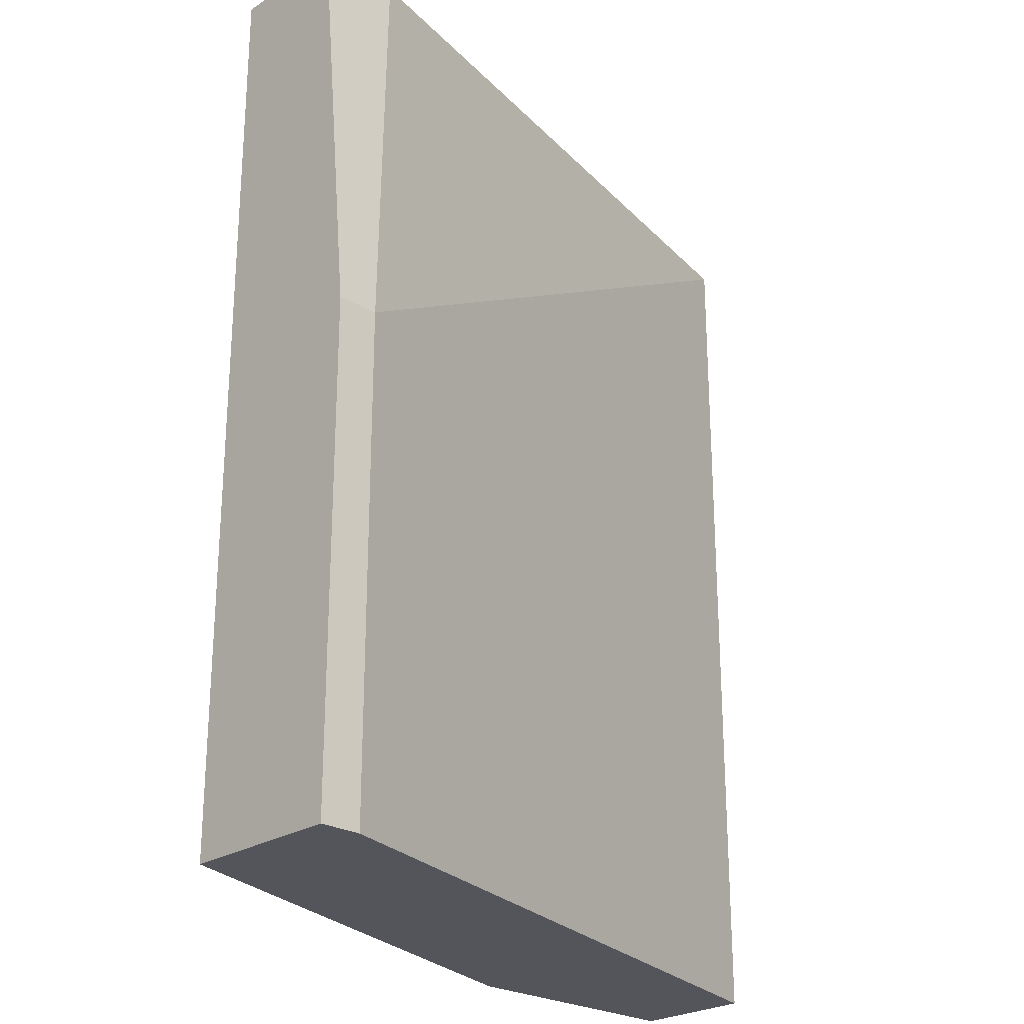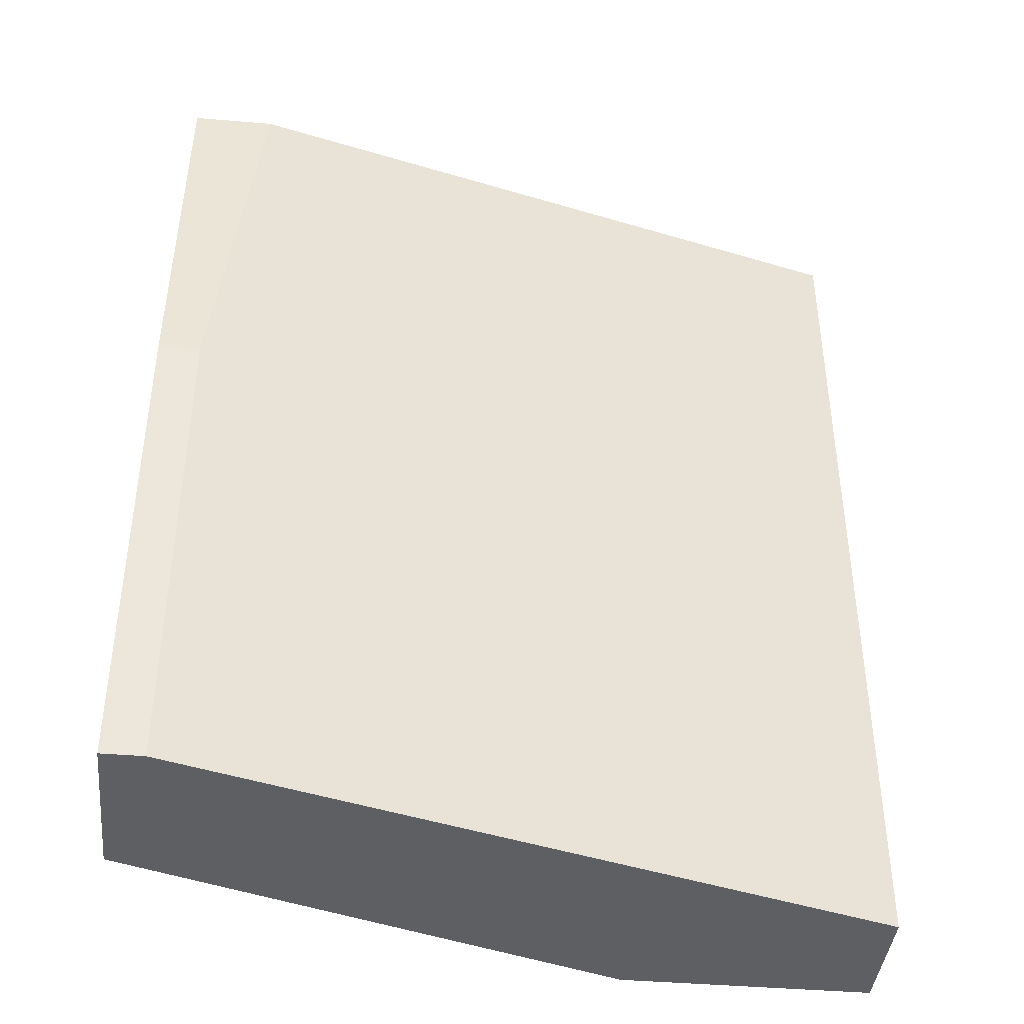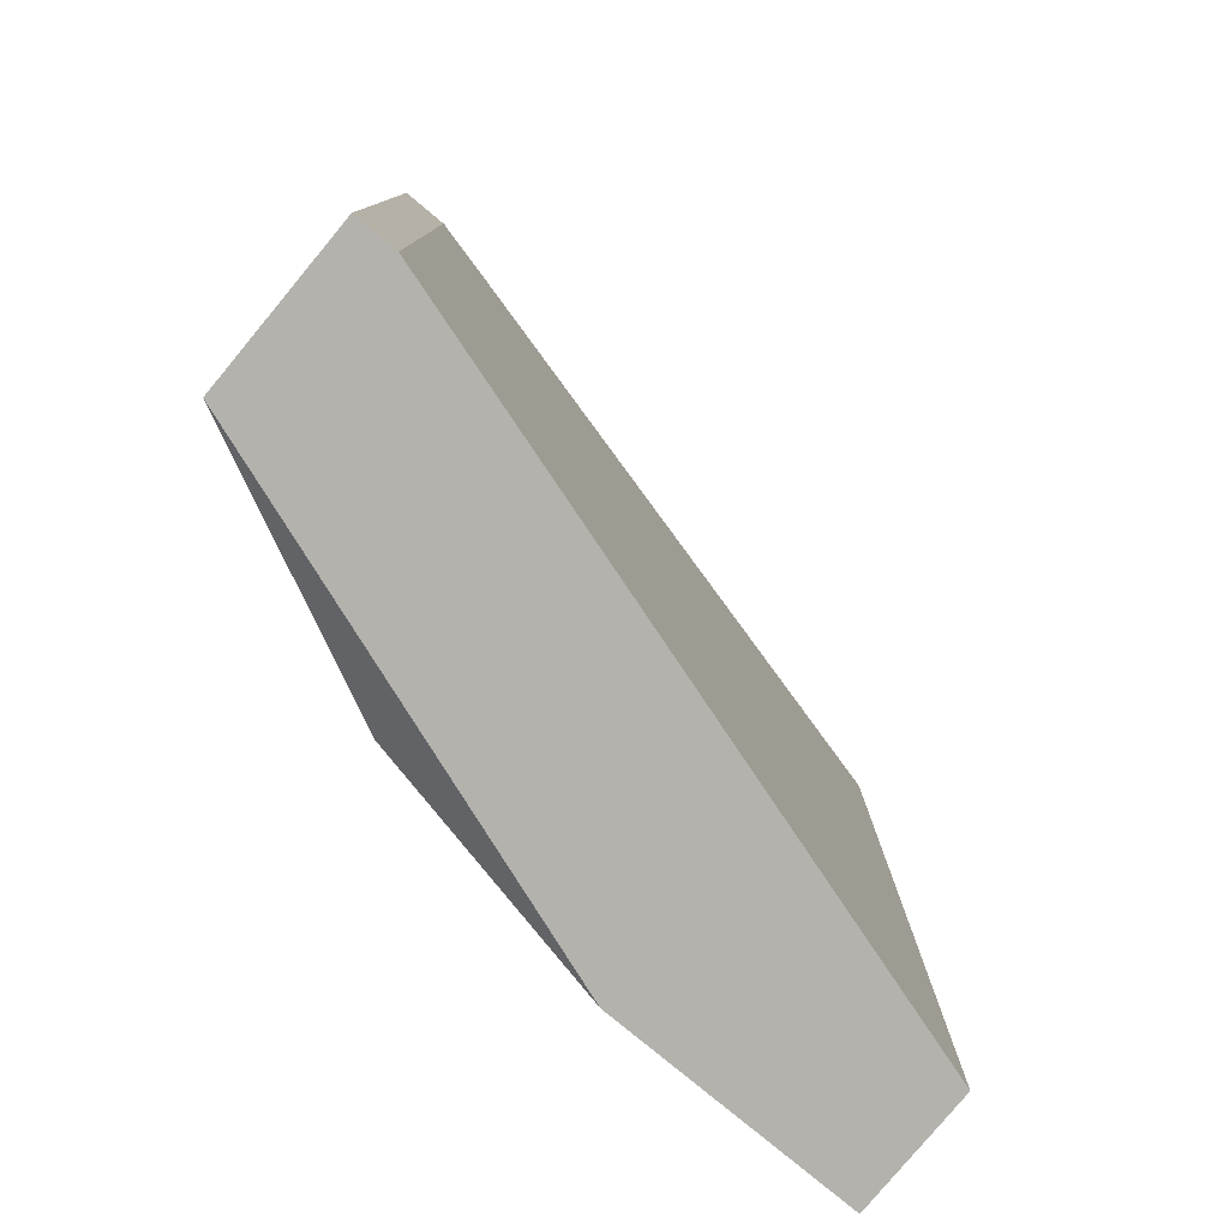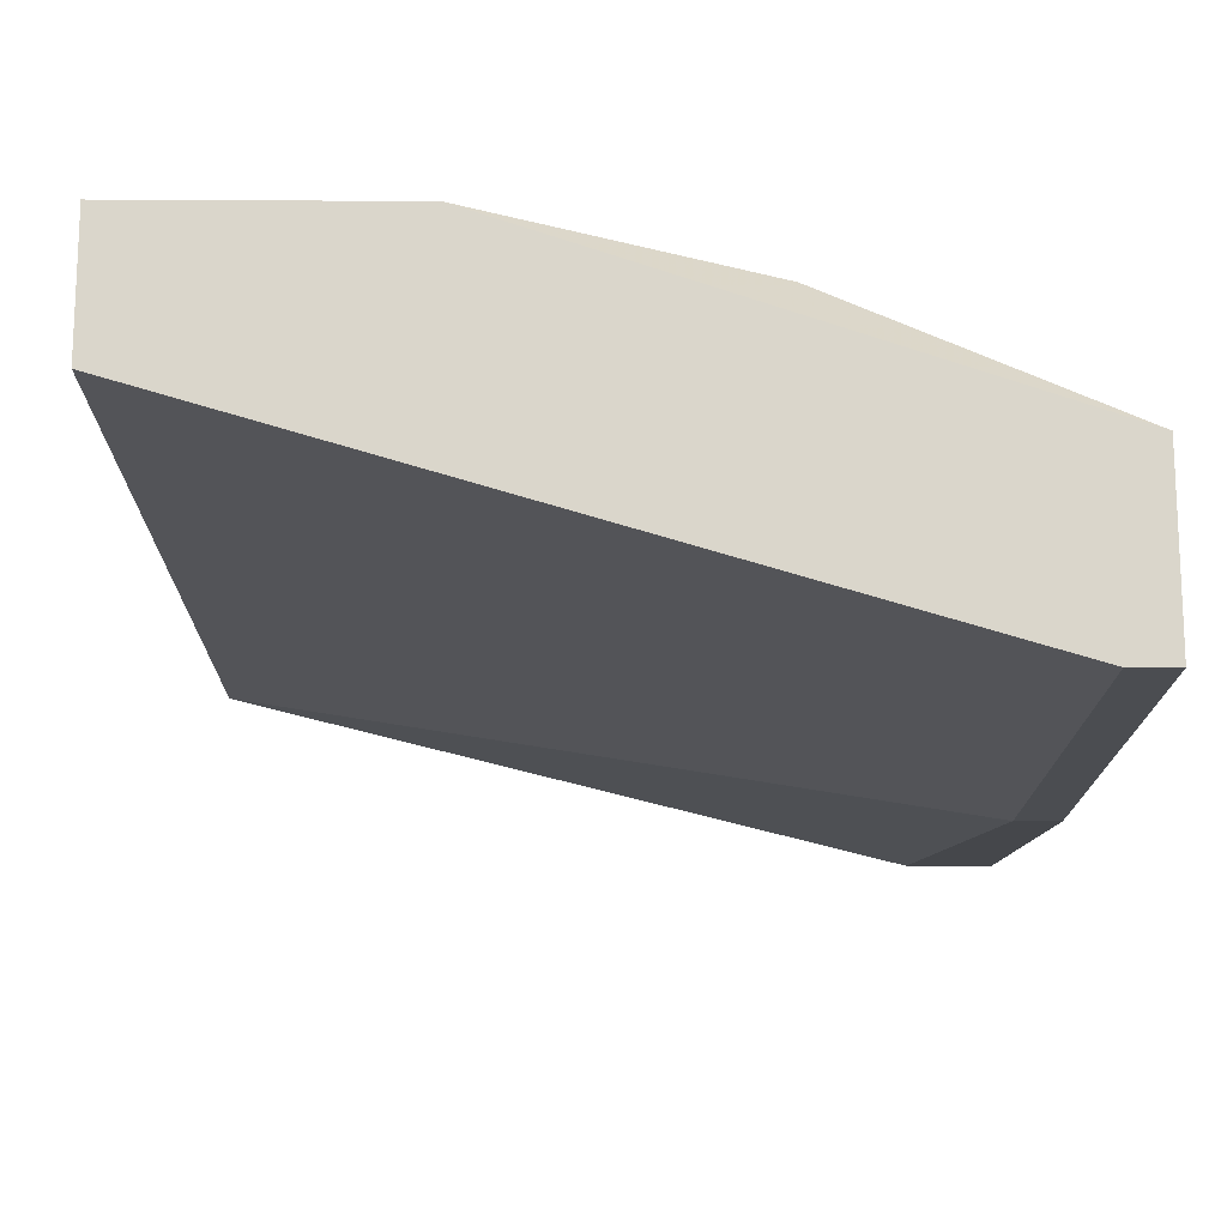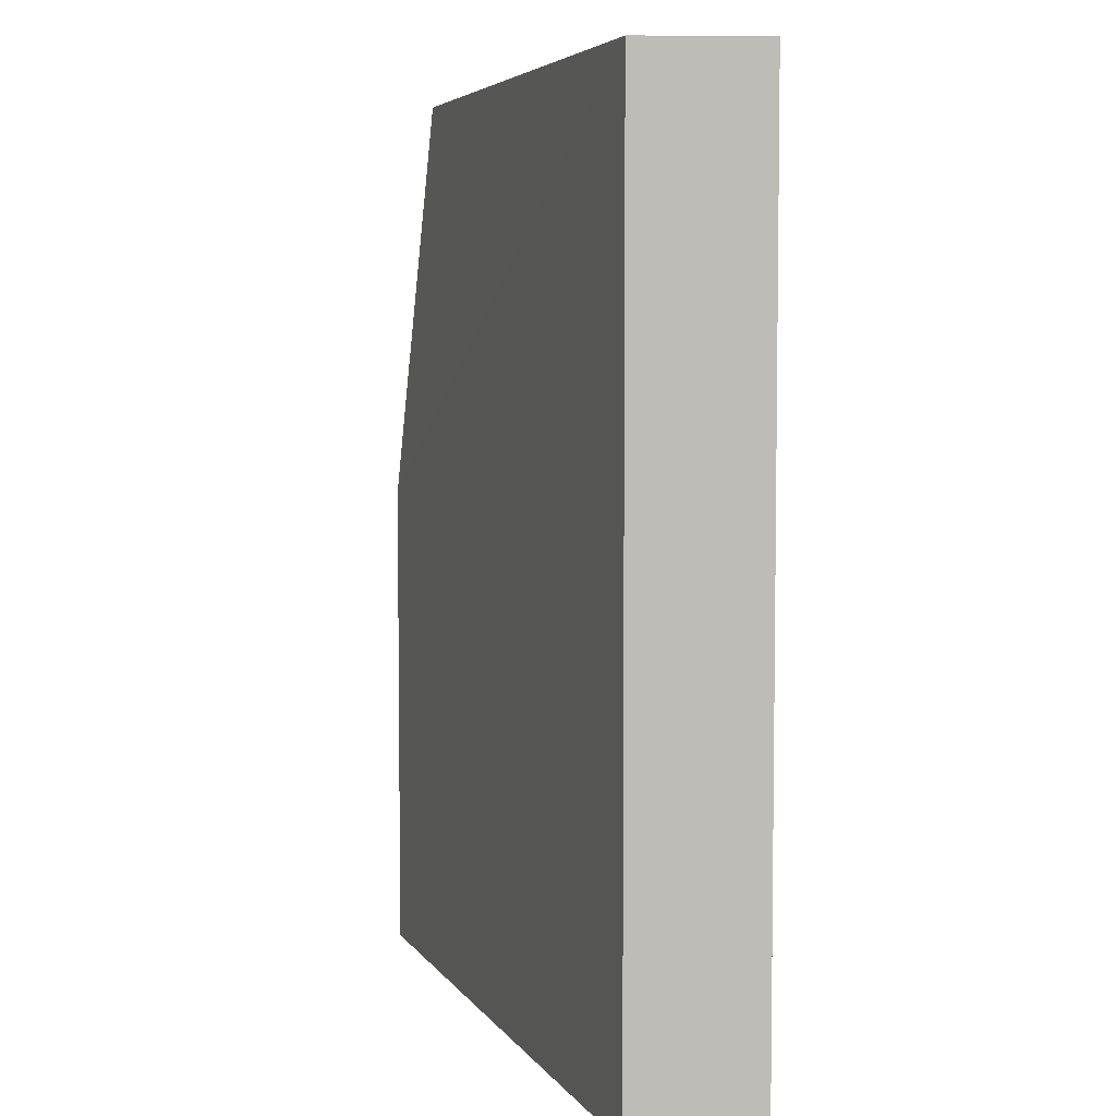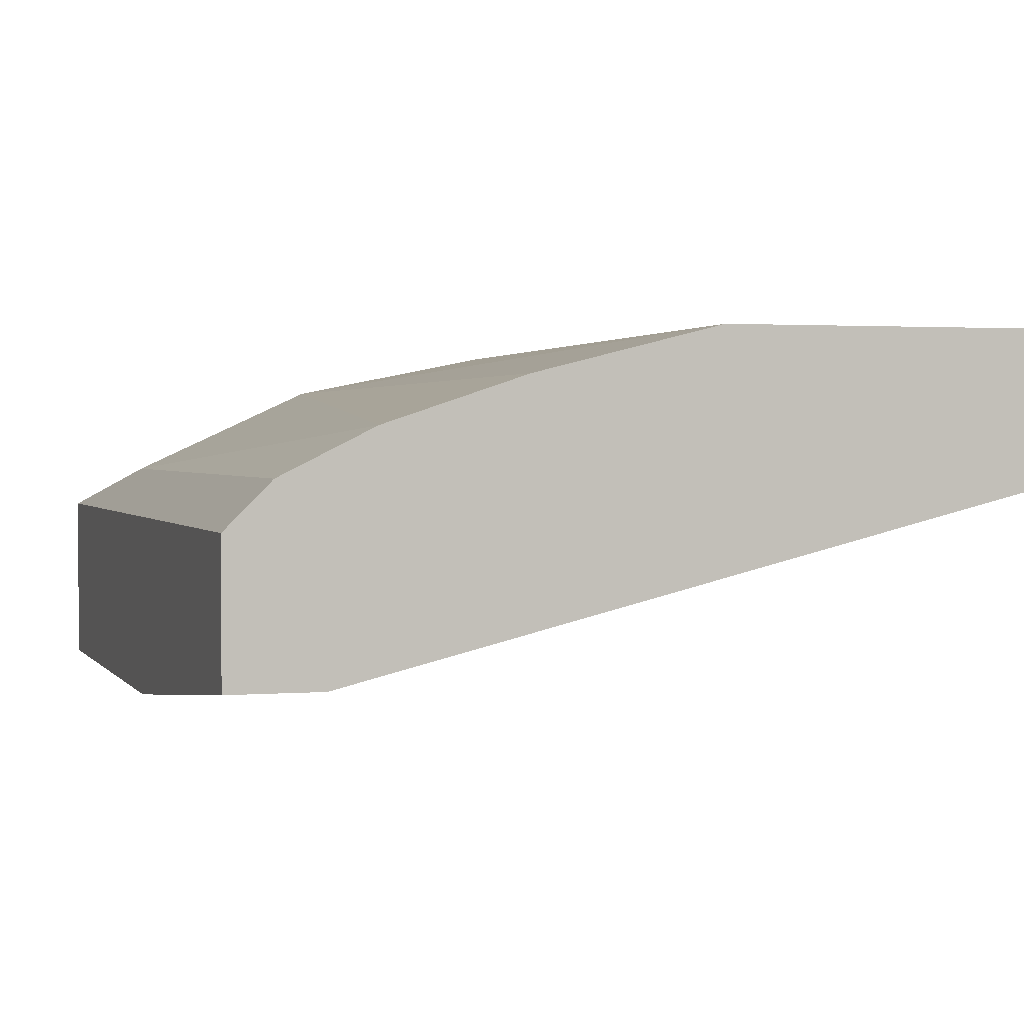
<metadata>
{"format":"obj","ext":"obj","renderer":"f3d","projection":"perspective","resolution":1024,"background":"white","views":[{"elev":-24.9,"azim":-43.5,"up":"+Z"},{"elev":-41.6,"azim":-5.9,"up":"+Z"},{"elev":-79.5,"azim":-39.7,"up":"+Z"},{"elev":-15.9,"azim":179.3,"up":"+Y"},{"elev":5.5,"azim":88.1,"up":"+Z"},{"elev":1.7,"azim":-17.1,"up":"+Y"}]}
</metadata>
<code>
v -0.03909 -0.04919 0.03707
v -0.0175 -0.0444 0.06345
v -0.0271 -0.0444 0.06345
v -0.03669 -0.05279 0.06345
v -0.0175 -0.04799 0.03707
v -0.0247 -0.0444 0.03707
v -0.03789 -0.05399 0.03707
v -0.0175 -0.04799 0.06345
v -0.03909 -0.04919 0.06345
v -0.0175 -0.0444 0.03707
v -0.03189 -0.0456 0.03827
v -0.03909 -0.05399 0.05146
v -0.03549 -0.0468 0.06345
v -0.03789 -0.05399 0.05146
v -0.03789 -0.04799 0.04306
v -0.03909 -0.05279 0.06345
v -0.03909 -0.05399 0.03707
v -0.03189 -0.0456 0.06345
v -0.0259 -0.0444 0.03827
v -0.03789 -0.04799 0.06345
f 13 15 20
f 2 3 4
f 3 2 6
f 5 1 6
f 1 5 7
f 7 5 8
f 2 4 8
f 5 2 8
f 4 3 9
f 2 5 10
f 6 2 10
f 5 6 10
f 6 1 11
f 9 1 12
f 9 3 13
f 7 8 14
f 8 4 14
f 12 7 14
f 4 12 14
f 1 9 15
f 11 1 15
f 13 11 15
f 4 9 16
f 12 4 16
f 9 12 16
f 1 7 17
f 12 1 17
f 7 12 17
f 3 11 18
f 13 3 18
f 11 13 18
f 3 6 19
f 6 11 19
f 11 3 19
f 9 13 20
f 15 9 20

</code>
